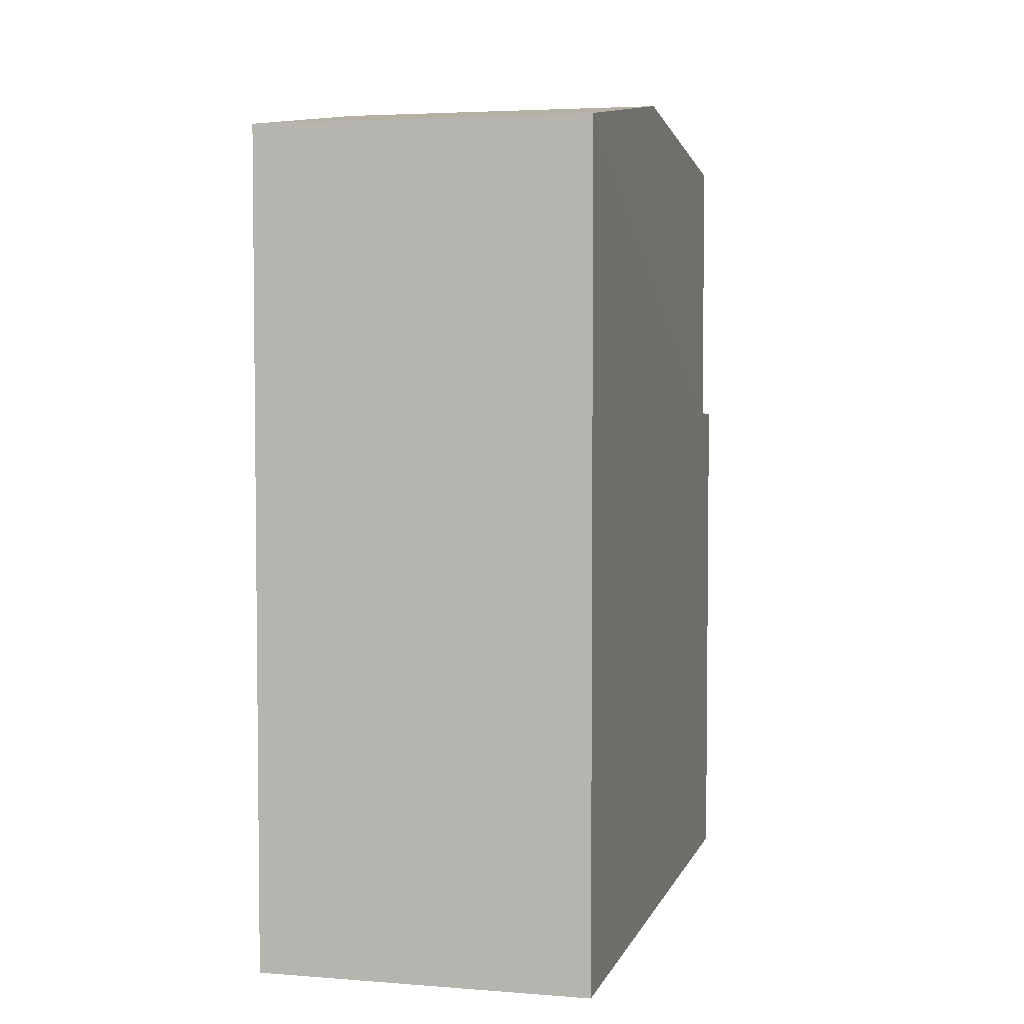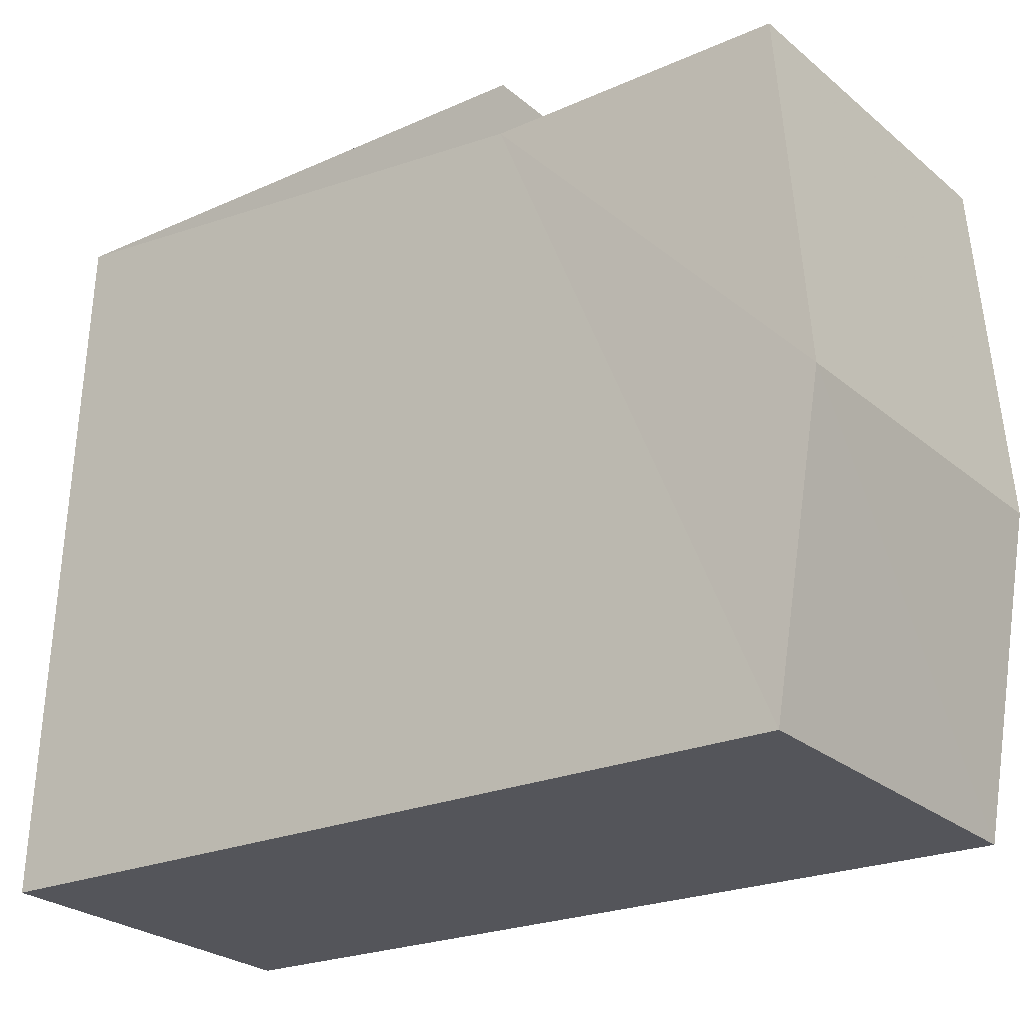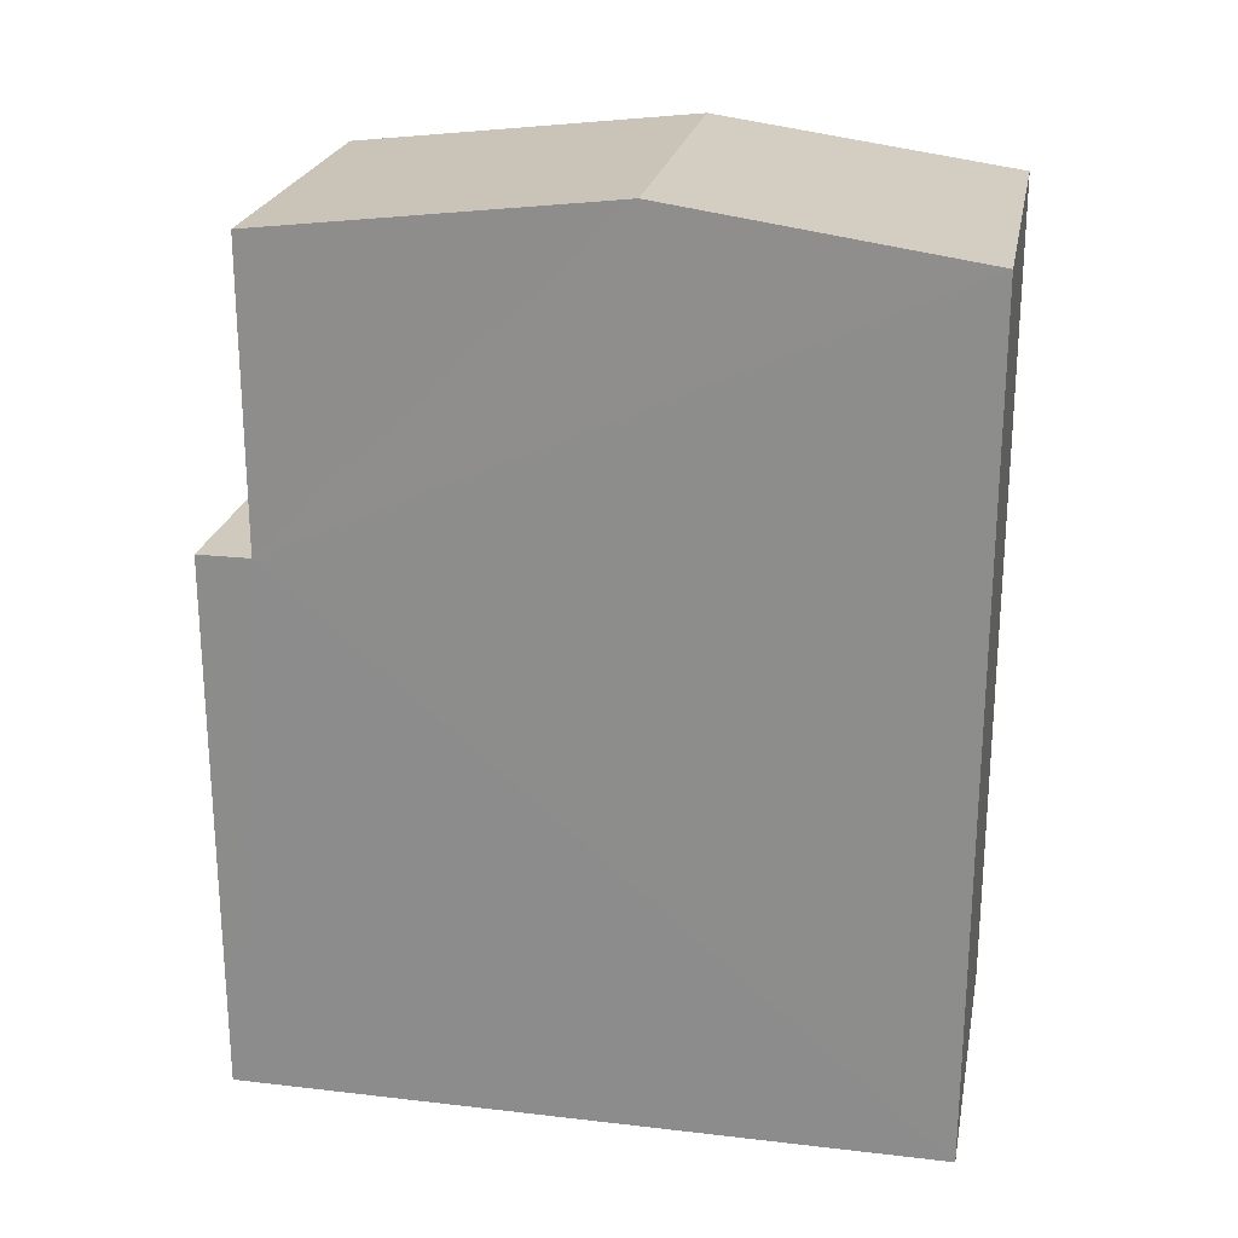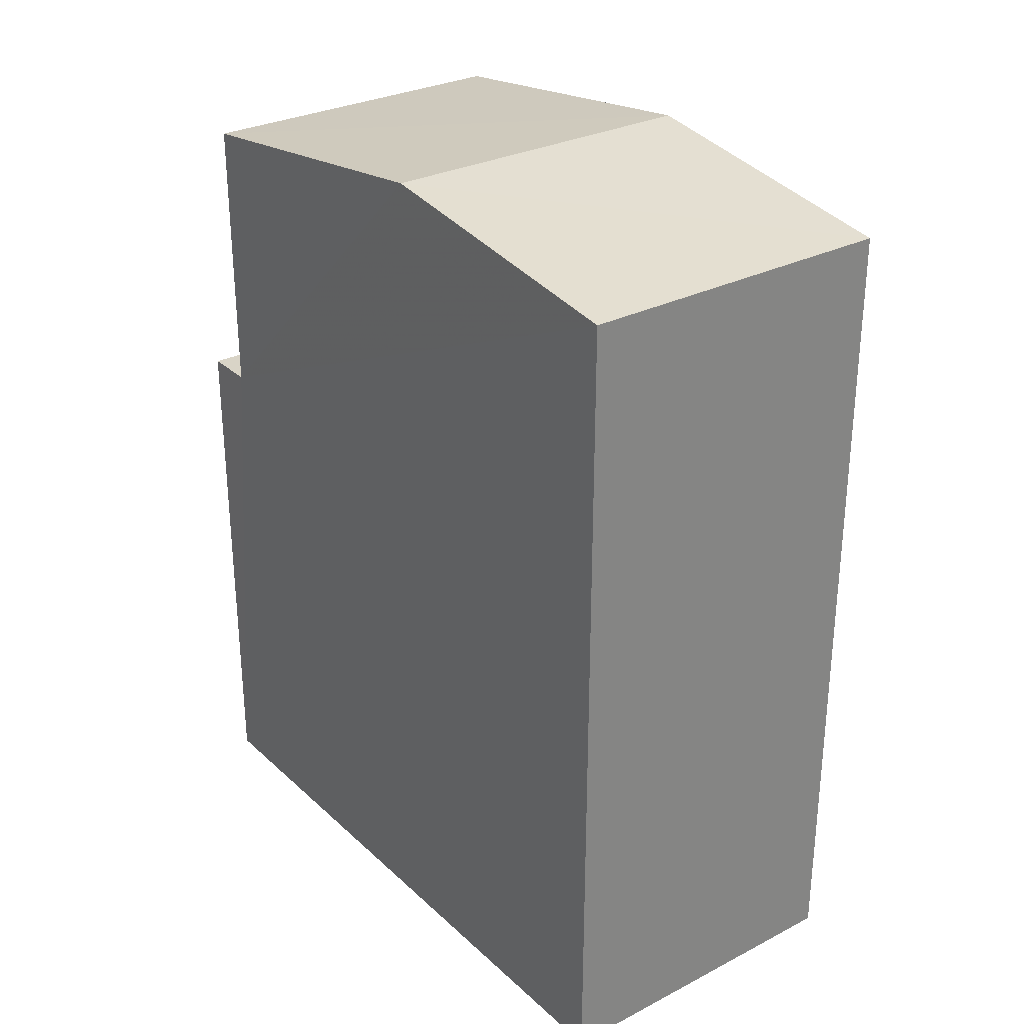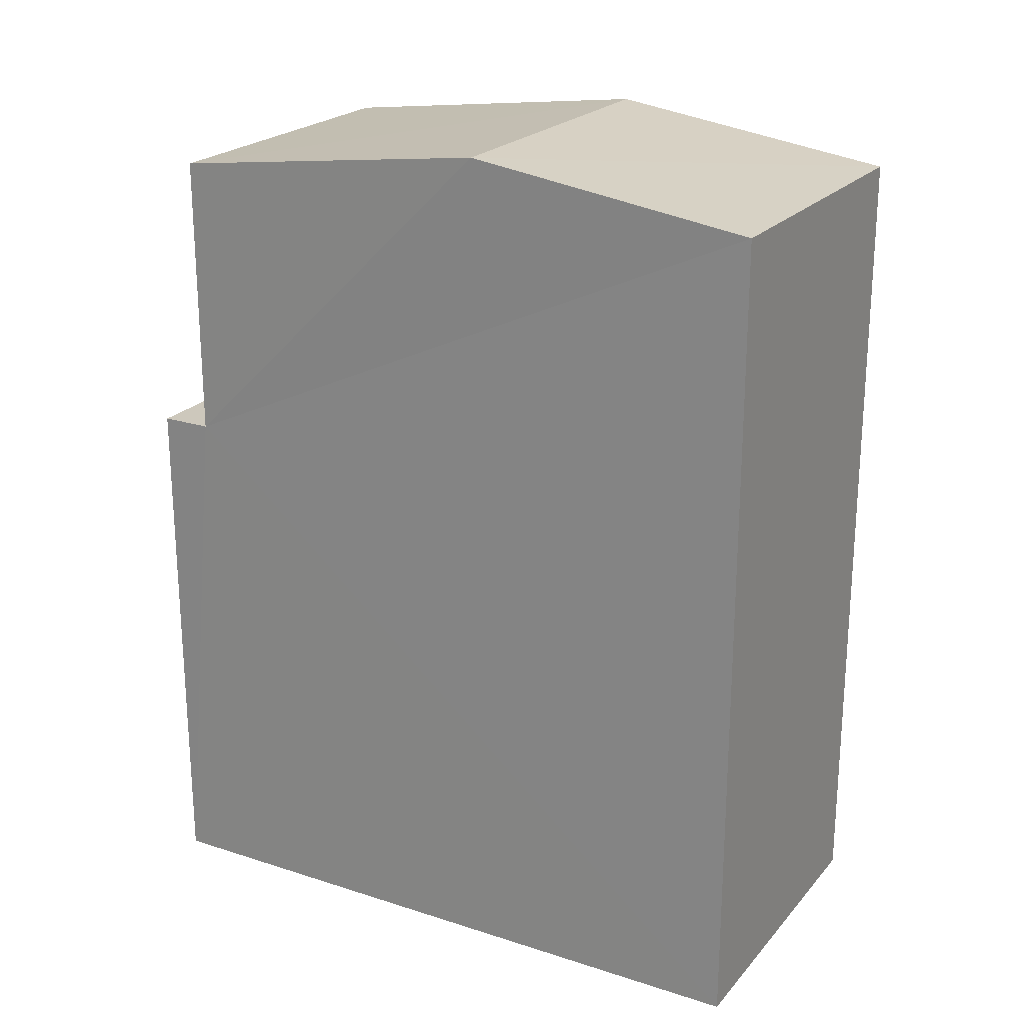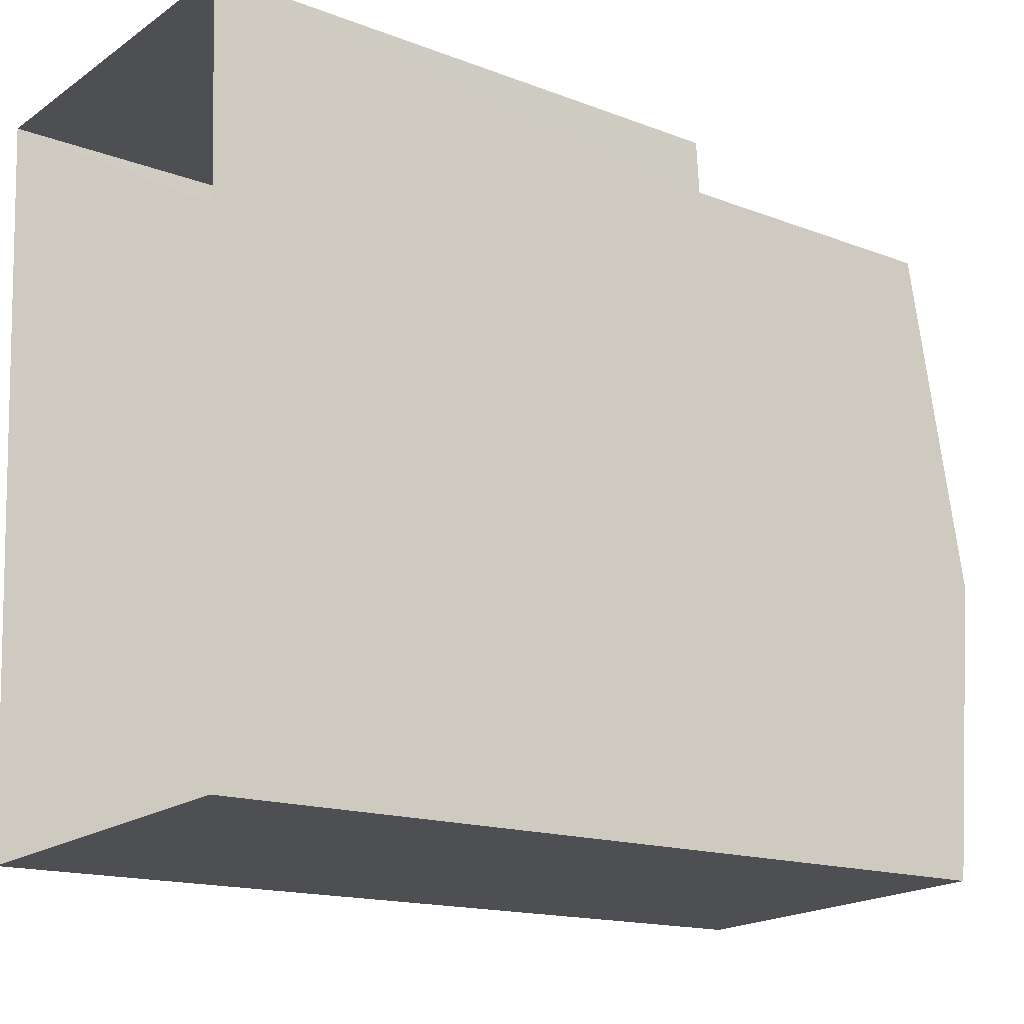
<metadata>
{"format":"obj","ext":"obj","renderer":"f3d","projection":"perspective","resolution":1024,"background":"white","views":[{"elev":4.0,"azim":11.2,"up":"+Z"},{"elev":-22.3,"azim":-51.9,"up":"+Y"},{"elev":23.2,"azim":-82.2,"up":"+Z"},{"elev":29.3,"azim":-40.2,"up":"+Z"},{"elev":22.2,"azim":-63.9,"up":"+Z"},{"elev":-15.6,"azim":-128.8,"up":"+Y"}]}
</metadata>
<code>
v -3.739e+05 -1.046e+05 23.43
v -3.739e+05 -1.046e+05 23.43
v -3.739e+05 -1.046e+05 23.43
v -3.739e+05 -1.046e+05 23.43
v -3.739e+05 -1.046e+05 30.2
v -3.739e+05 -1.046e+05 30.2
v -3.739e+05 -1.046e+05 30.2
v -3.739e+05 -1.046e+05 30.2
v -3.739e+05 -1.046e+05 34.37
v -3.739e+05 -1.046e+05 33.84
v -3.739e+05 -1.046e+05 34.37
v -3.739e+05 -1.046e+05 33.84
v -3.739e+05 -1.046e+05 33.84
v -3.739e+05 -1.046e+05 33.84
f 1 2 3
f 4 1 3
f 5 6 7
f 5 8 6
f 9 10 11
f 9 12 10
f 11 13 9
f 11 14 13
f 5 13 14
f 8 5 14
f 11 10 8
f 14 11 8
f 10 2 8
f 8 2 1
f 8 1 6
f 12 9 5
f 12 5 3
f 9 13 5
f 3 5 4
f 4 5 7
f 6 1 4
f 7 6 4
f 10 3 2
f 10 12 3

</code>
